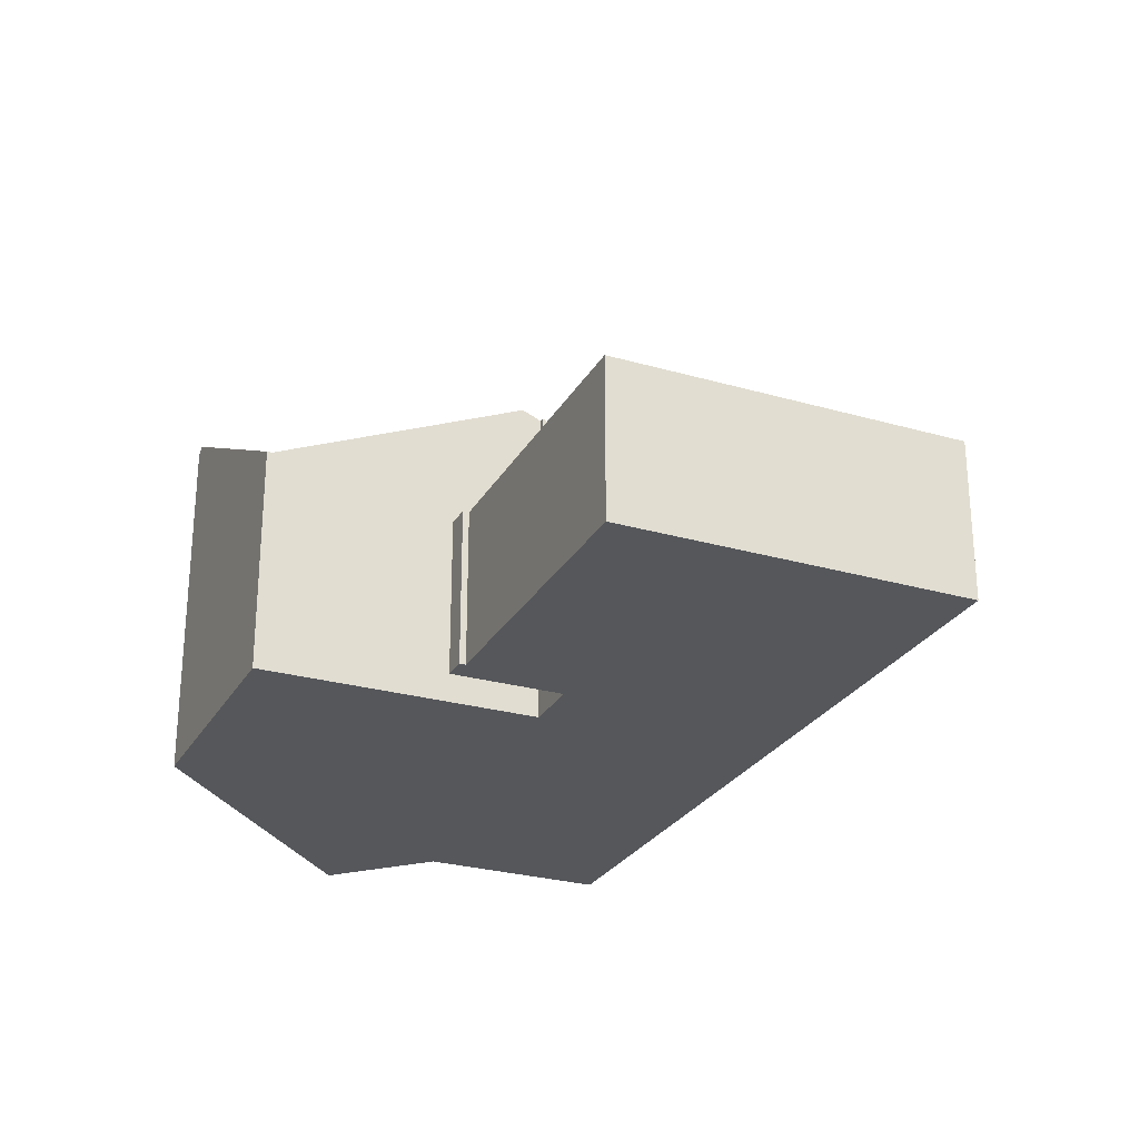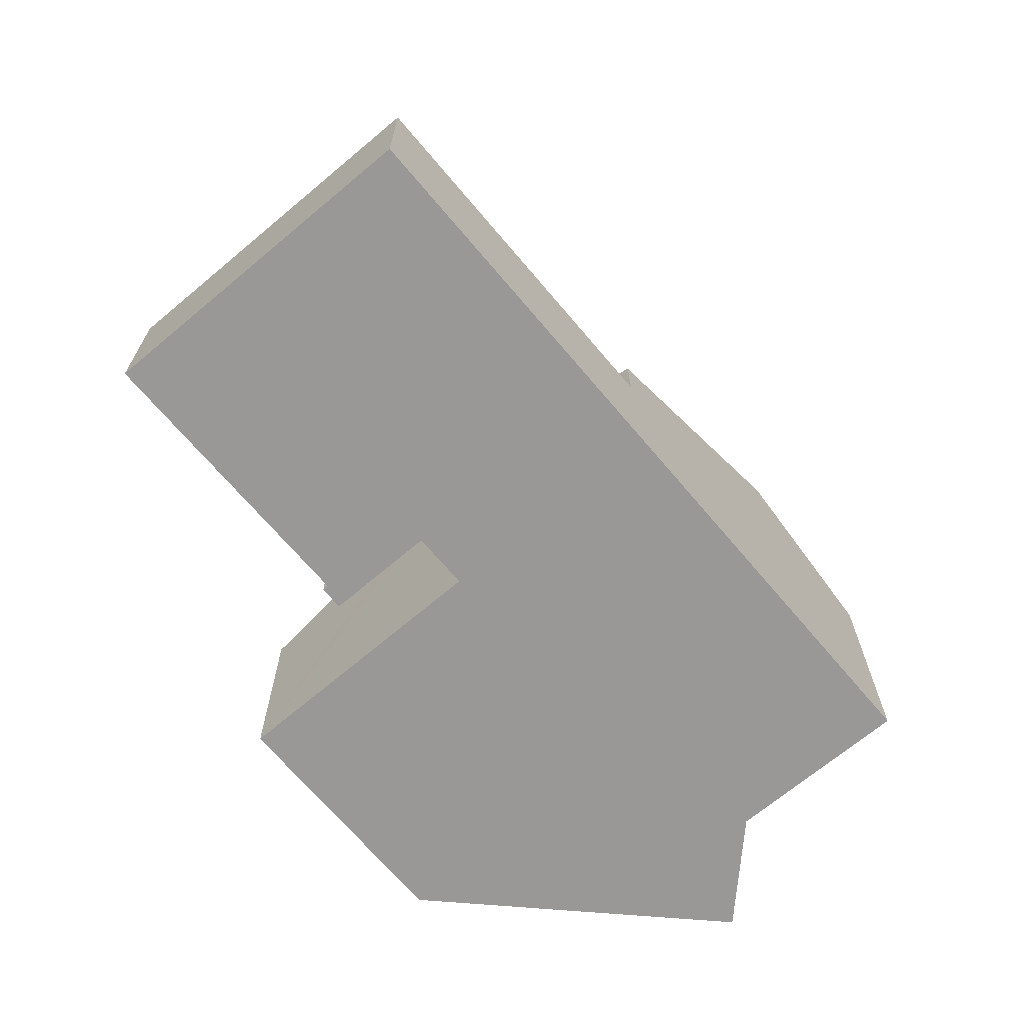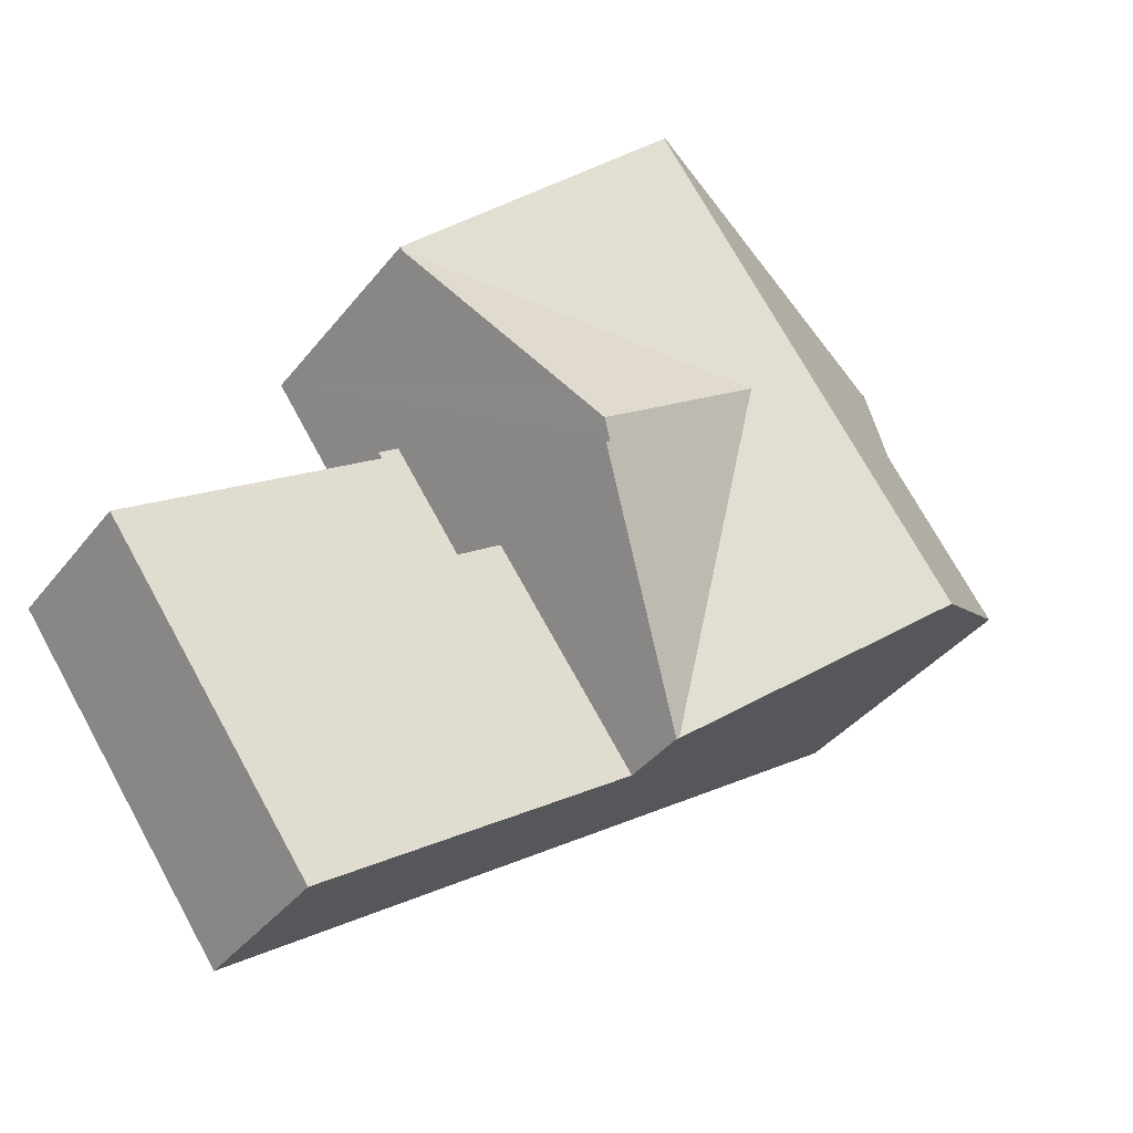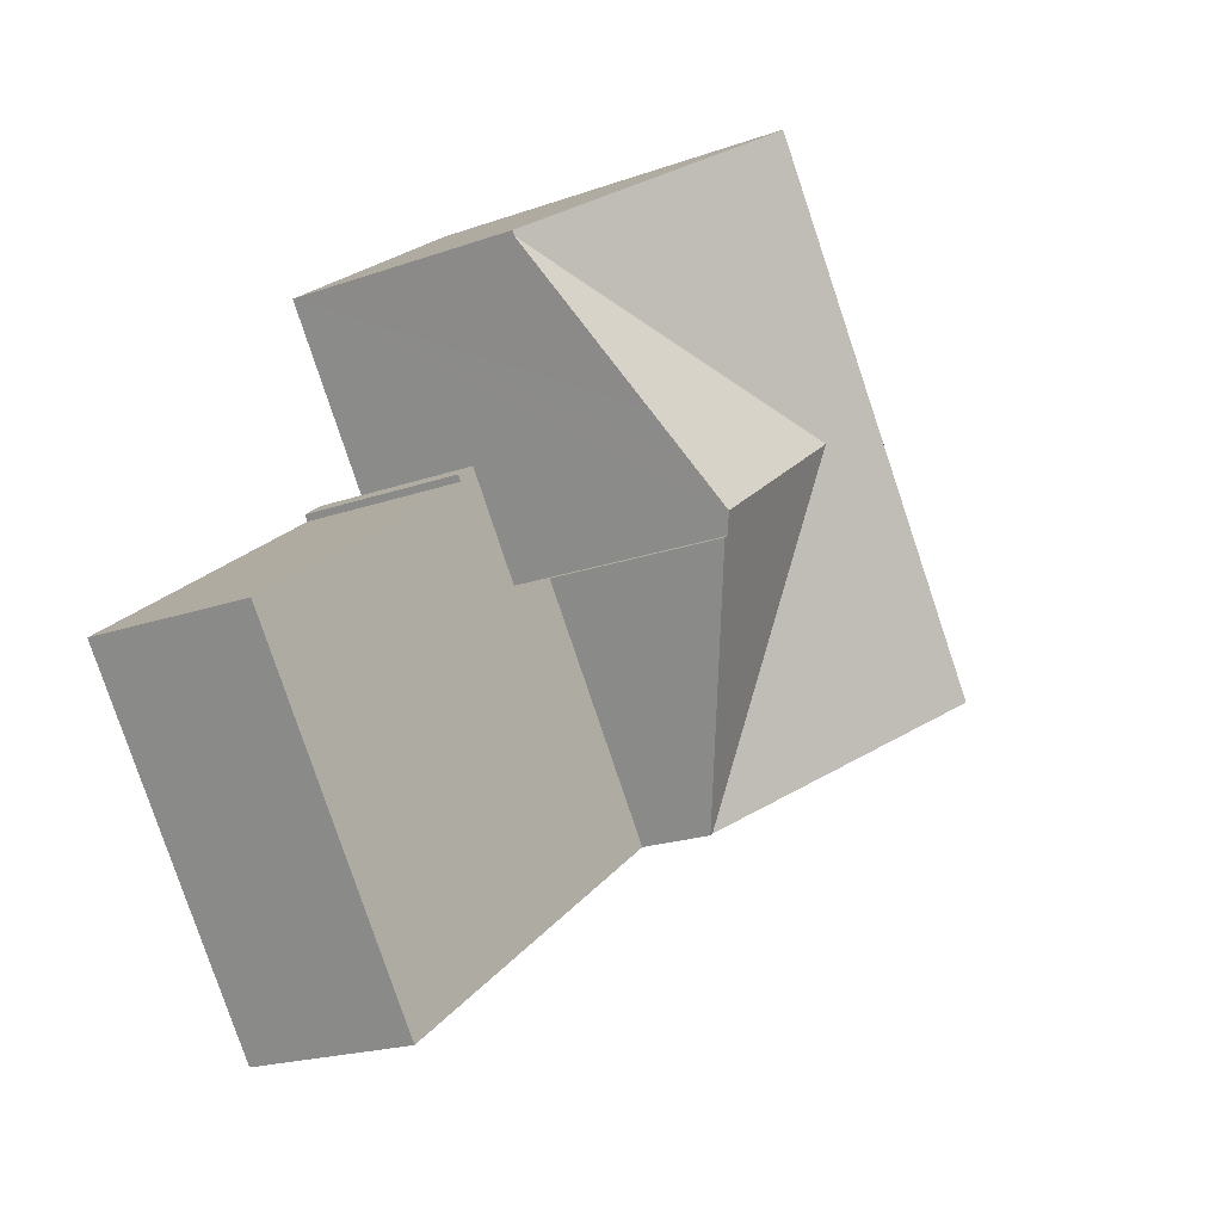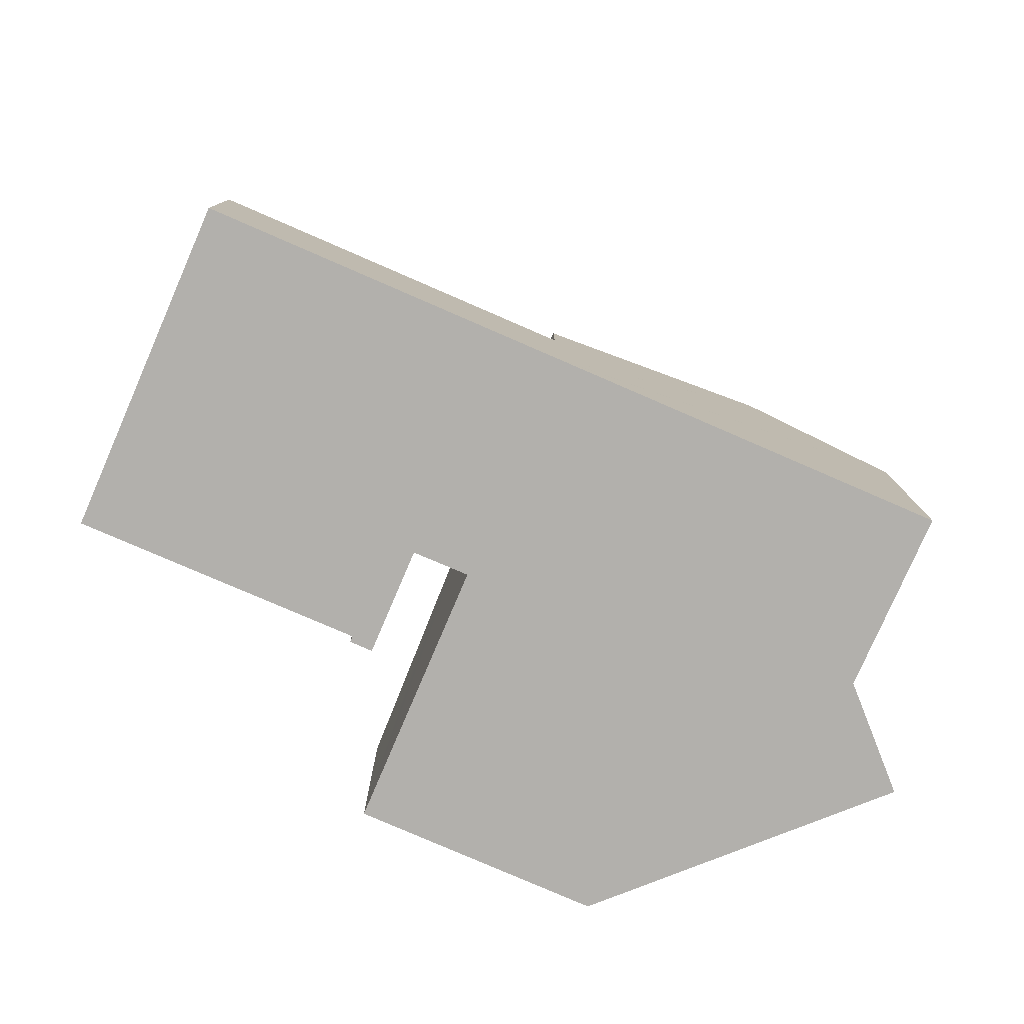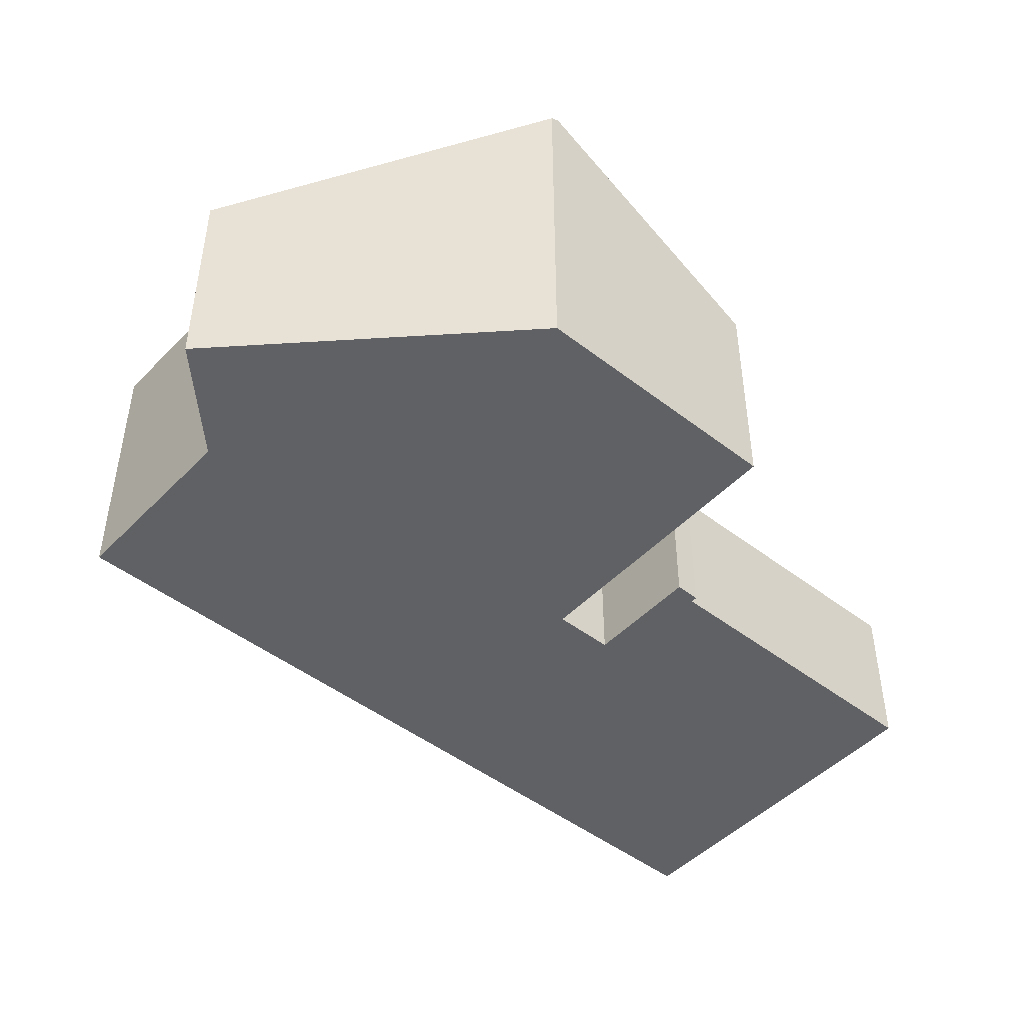
<metadata>
{"format":"obj","ext":"obj","renderer":"f3d","projection":"perspective","resolution":1024,"background":"white","views":[{"elev":-26.8,"azim":101.3,"up":"+Y"},{"elev":-68.6,"azim":165.5,"up":"+Y"},{"elev":-38.5,"azim":146.3,"up":"+Z"},{"elev":-20.0,"azim":123.2,"up":"+Z"},{"elev":-78.6,"azim":-168.1,"up":"+Y"},{"elev":-47.2,"azim":-5.7,"up":"+Y"}]}
</metadata>
<code>
v  12.42 3.163 0.041
v  12.35 3.163 -0.063
v  12.02 3.163 0.33
v  9.792 3.163 -0.924
v  13.22 3.163 -9.375
v  6.942 3.163 -4.922
v  10.59 3.163 -1.485
v  10.7 3.163 -1.559
v  17.34 3.163 -3.595
v  16.67 3.163 -3.119
v  12.62 3.163 -0.251
v  10.7 9.546e-17 -1.559
v  12.02 -2.021e-17 0.33
v  6.942 3.014e-16 -4.922
v  9.792 5.658e-17 -0.924
v  12.42 -2.511e-18 0.041
v  12.35 3.858e-18 -0.063
v  12.62 1.537e-17 -0.251
v  16.67 1.91e-16 -3.119
v  17.34 2.201e-16 -3.595
v  10.59 9.093e-17 -1.485
v  13.22 5.741e-16 -9.375
v  6.61 6.75 1.825
v  10.5 6.335 0.271
v  9.933 6.75 -0.54
v  11.03 5.945 1.031
v  12.92 4.563 3.725
v  6.942 4.522 -4.922
v  9.74 6.584 -0.888
v  9.792 6.584 -0.924
v  6.879 4.522 -4.878
v  9.707 6.584 -0.865
v  5.768 7.31 2.424
v  2.699 7.3 -1.914
v  2.683 7.31 -1.903
v  0 5.527 3.384e-16
v  1.105 5.527 1.55
v  2.227 5.527 3.123
v  1.87 4.717 5.198
v  8.853 7.31 6.75
v  1.79 4.534 5.665
v  4.335 5.52 6.102
v  5.2 5.855 6.251
v  8.708 7.214 6.854
v  8.868 7.3 6.739
v  12.97 4.564 3.806
v  12.97 -2.331e-16 3.806
v  9.707 5.297e-17 -0.865
v  12.92 -2.281e-16 3.725
v  11.03 -6.313e-17 1.031
v  10.5 -1.659e-17 0.271
v  9.933 3.307e-17 -0.54
v  9.74 5.437e-17 -0.888
v  8.708 -4.197e-16 6.854
v  8.868 -4.126e-16 6.739
v  8.853 -4.133e-16 6.75
v  6.879 2.987e-16 -4.878
v  2.699 1.172e-16 -1.914
v  0 0 0
v  2.683 1.165e-16 -1.903
v  2.227 -1.912e-16 3.123
v  1.105 -9.491e-17 1.55
v  1.79 -3.469e-16 5.665
v  1.87 -3.183e-16 5.198
v  5.2 -3.828e-16 6.251
v  4.335 -3.736e-16 6.102
g defaultobject
f 1 2 3
f 4 5 6
f 5 4 7
f 5 7 8
f 5 8 9
f 9 8 10
f 10 8 2
f 2 8 3
f 10 2 11
f 12 3 8
f 3 12 13
f 14 4 6
f 4 14 15
f 13 1 3
f 1 13 16
f 17 11 2
f 11 17 10
f 10 17 18
f 10 18 19
f 10 19 9
f 9 19 20
f 7 12 8
f 12 7 4
f 12 4 21
f 21 4 15
f 16 2 1
f 2 16 17
f 20 5 9
f 5 20 22
f 22 6 5
f 6 22 14
f 14 21 15
f 21 14 12
f 12 16 13
f 16 12 17
f 17 12 18
f 18 12 19
f 19 12 14
f 19 14 22
f 19 22 20
f 23 24 25
f 24 23 26
f 26 23 27
f 28 29 30
f 29 28 31
f 25 31 23
f 31 25 32
f 31 32 29
f 33 34 35
f 36 33 35
f 33 36 37
f 33 37 38
f 33 38 39
f 33 39 40
f 40 39 41
f 40 41 42
f 40 42 43
f 40 43 44
f 45 33 40
f 33 45 46
f 33 46 27
f 33 27 23
f 33 23 34
f 34 23 31
f 47 27 46
f 27 47 26
f 26 47 24
f 24 47 25
f 25 47 32
f 32 47 48
f 48 47 49
f 48 49 50
f 48 50 51
f 48 51 52
f 15 28 30
f 28 15 14
f 48 29 32
f 29 48 30
f 30 48 15
f 15 48 53
f 44 45 40
f 45 44 46
f 46 44 54
f 46 54 47
f 47 54 55
f 55 54 56
f 14 31 28
f 31 14 34
f 34 14 35
f 35 14 36
f 36 14 57
f 36 57 58
f 36 58 59
f 59 58 60
f 59 37 36
f 37 59 38
f 38 59 61
f 61 59 62
f 61 39 38
f 39 61 41
f 41 61 63
f 63 61 64
f 63 42 41
f 42 63 43
f 43 63 44
f 44 63 65
f 44 65 54
f 65 63 66
f 64 66 63
f 66 64 61
f 66 61 65
f 65 61 54
f 54 61 56
f 56 61 55
f 55 61 47
f 47 61 62
f 47 62 59
f 47 59 60
f 47 60 49
f 49 60 50
f 50 60 58
f 50 58 57
f 50 57 51
f 51 57 52
f 52 57 48
f 48 57 53
f 53 57 15
f 15 57 14

</code>
